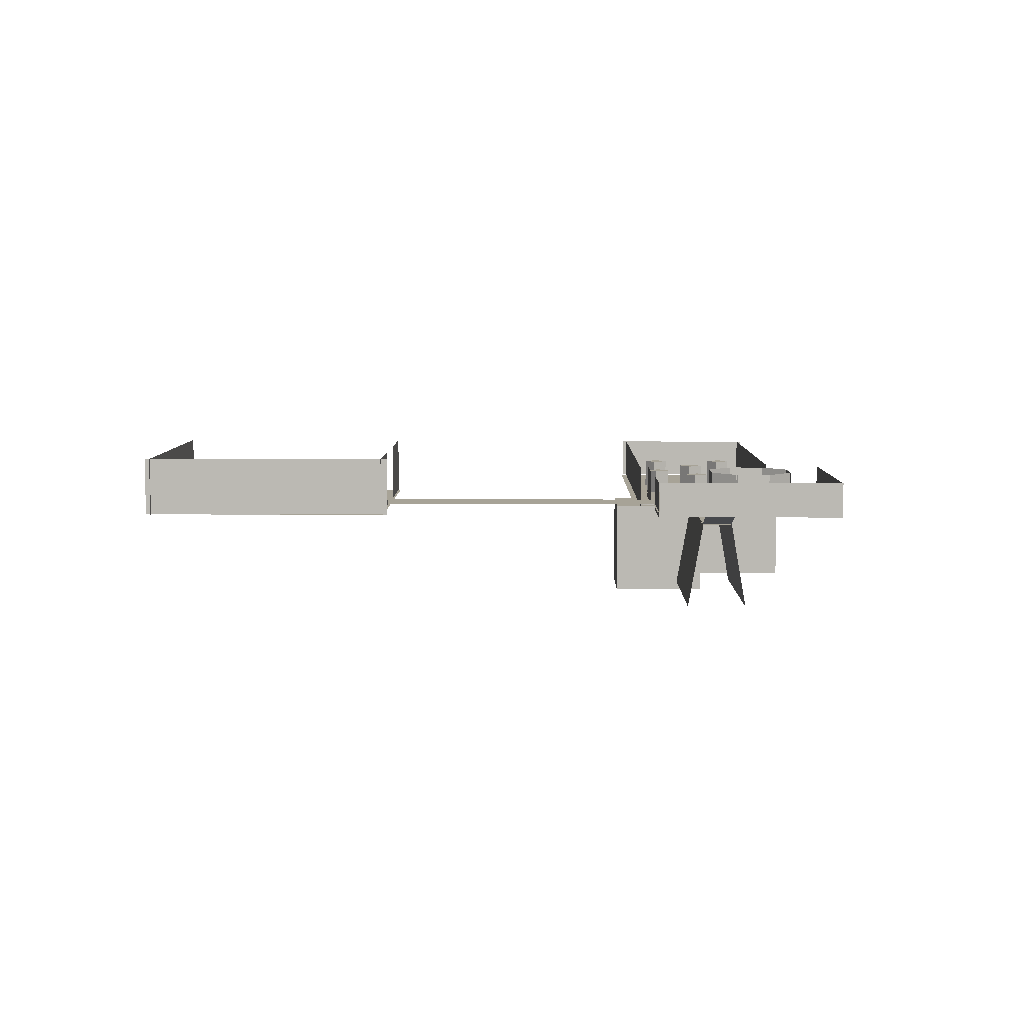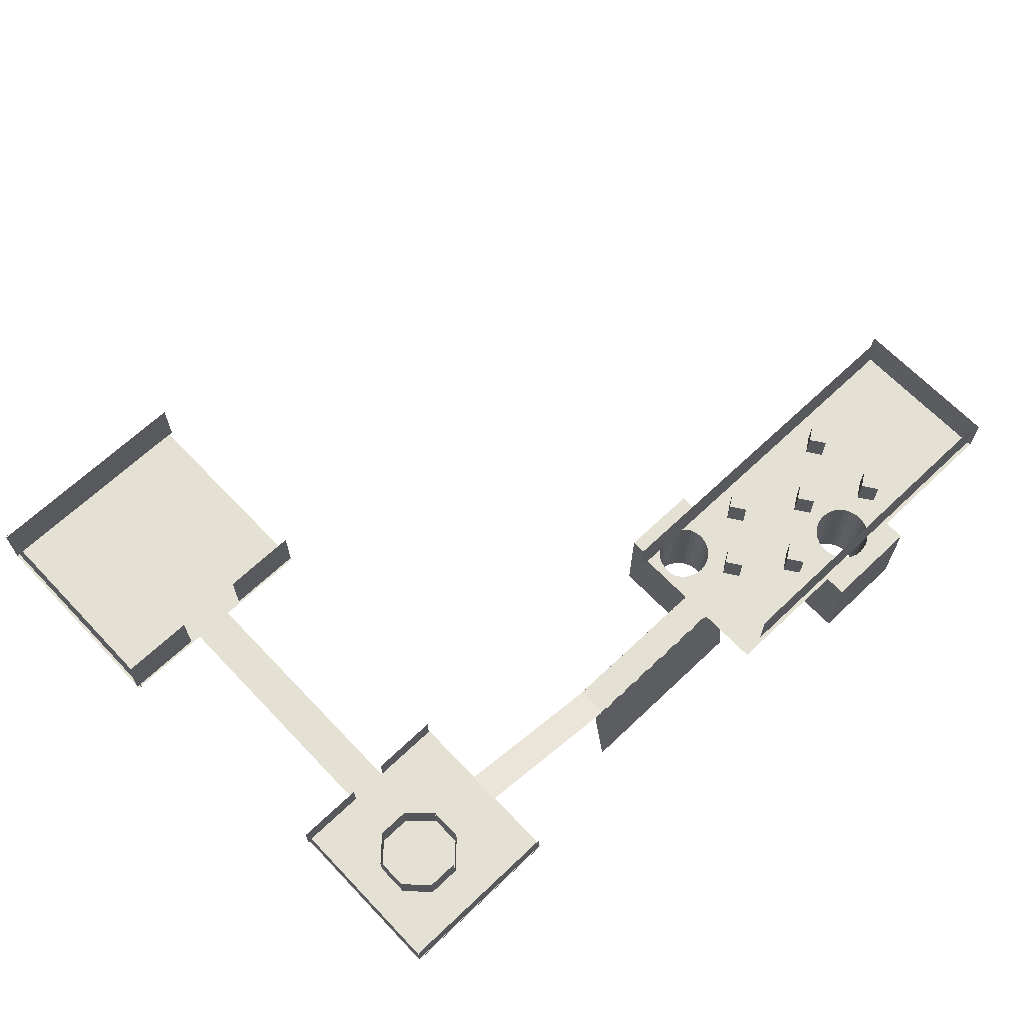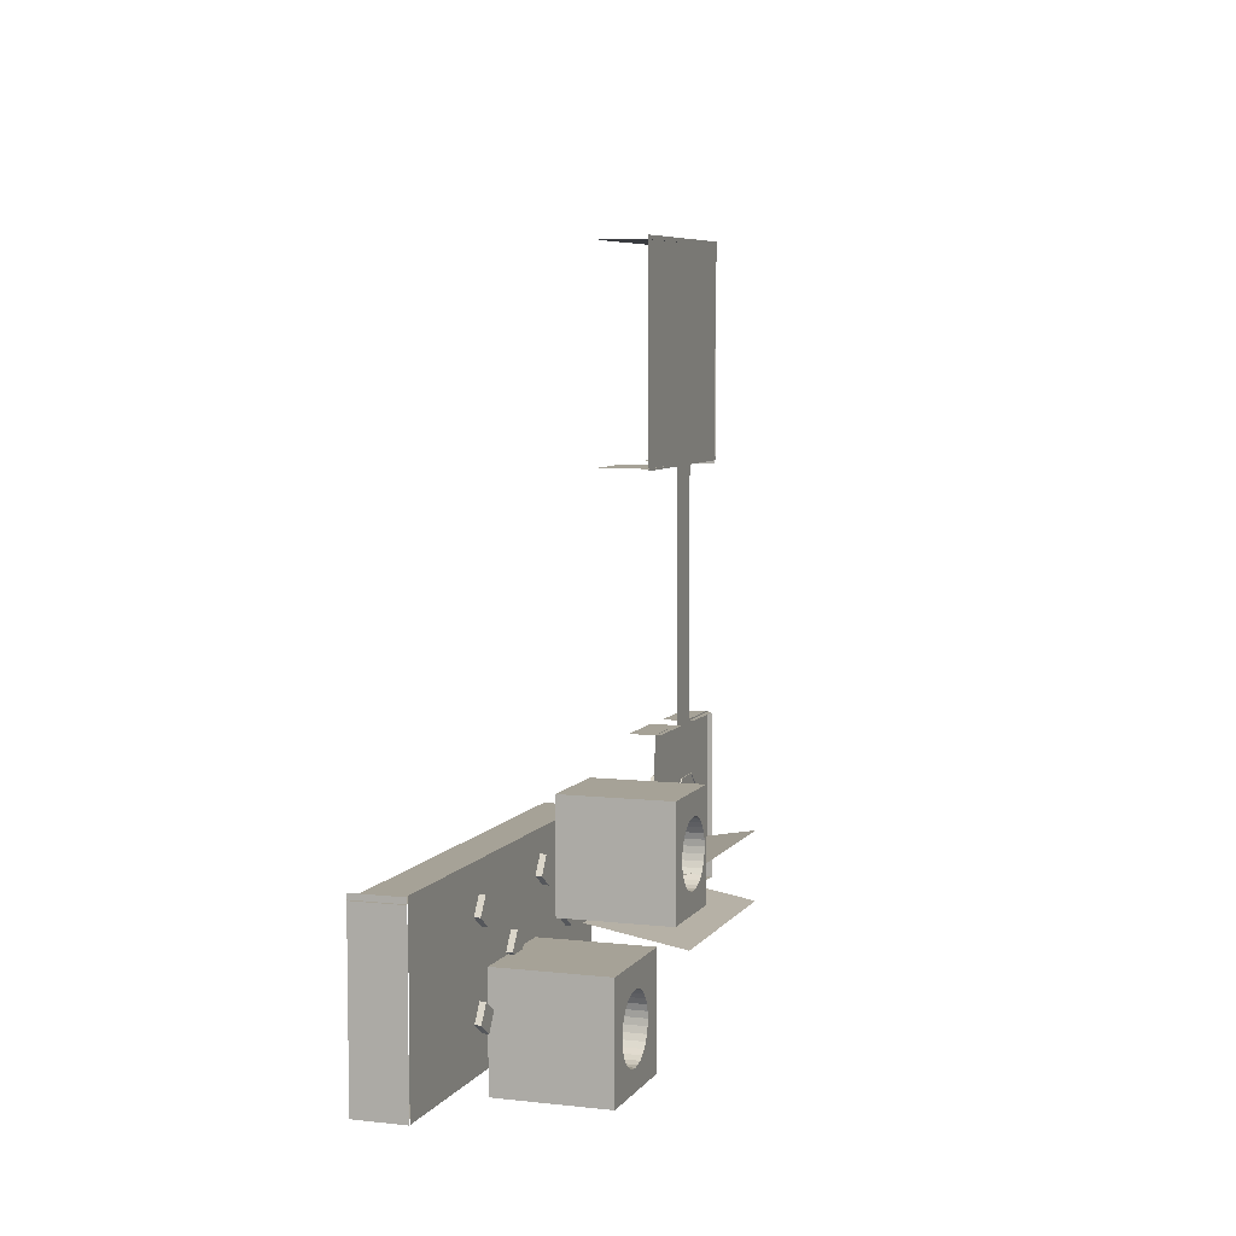
<metadata>
{"format":"obj","ext":"obj","renderer":"f3d","projection":"perspective","resolution":1024,"background":"white","views":[{"elev":6.7,"azim":90.9,"up":"+Y"},{"elev":65.9,"azim":136.4,"up":"+Y"},{"elev":6.4,"azim":-71.1,"up":"+Z"}]}
</metadata>
<code>
o Plane.023_Plane.024
v 48.29 3.248 21.28
v 53.01 3.248 21.28
v 48.29 6.462 21.28
v 53.01 6.462 21.28
f 2 4 3
f 1 2 3
o Plane.022_Plane.023
v 39.34 3.277 34.83
v 53.02 3.277 34.83
v 39.34 3.277 21.15
v 53.02 3.277 21.15
f 6 8 7
f 5 6 7
o Plane.021_Plane.022
v 45.16 3.305 22.43
v 47.65 3.305 22.43
v 45.16 3.305 4.01
v 47.65 3.305 4.01
f 10 12 11
f 9 10 11
o Plane.017_Plane.018
v 51.56 4.984 -5.406
v 51.56 2.984 -5.406
v 51.56 4.984 5.178
v 51.56 2.984 5.178
f 14 16 15
f 13 14 15
o Plane.009_Plane.010
v 44.67 5.245 -1.509
v 44.67 3.245 -1.509
v 44.67 5.245 0.4906
v 44.67 3.245 0.4906
f 18 20 19
f 17 18 19
o Plane.006_Plane.007
v -3.357 3.001 5.035
v -3.357 0.1297 5.035
v -3.357 3.001 -5.107
v -3.357 0.1297 -5.107
f 22 24 23
f 21 22 23
o Plane.004_Plane.005
v 19.07 -5.66 1.929
v 31.3 -5.66 1.929
v 19.07 0.07964 0.9165
v 31.3 0.07964 0.9165
f 26 28 27
f 25 26 27
o Cube.006_Cube.011
v 5.776 0.06199 -0.1797
v 5.776 0.06199 -6.455
v 5.776 -6.214 -6.455
v 5.776 -6.214 -0.1797
v 12.05 0.06199 -0.1797
v 12.05 -6.214 -0.1797
v 8.76 0.06199 -1.462
v 8.389 0.06199 -1.498
v 8.033 0.06199 -1.606
v 7.705 0.06199 -1.782
v 7.417 0.06199 -2.018
v 7.181 0.06199 -2.306
v 7.005 0.06199 -2.634
v 6.897 0.06199 -2.99
v 6.861 0.06199 -3.361
v 6.897 0.06199 -3.731
v 7.005 0.06199 -4.087
v 7.181 0.06199 -4.416
v 7.417 0.06199 -4.704
v 7.705 0.06199 -4.94
v 8.033 0.06199 -5.115
v 8.389 0.06199 -5.223
v 8.76 0.06199 -5.26
v 12.05 0.06199 -6.455
v 9.13 0.06199 -5.223
v 9.487 0.06199 -5.115
v 9.815 0.06199 -4.94
v 10.1 0.06199 -4.704
v 10.34 0.06199 -4.416
v 10.51 0.06199 -4.087
v 10.62 0.06199 -3.731
v 10.66 0.06199 -3.361
v 10.62 0.06199 -2.99
v 10.51 0.06199 -2.634
v 10.34 0.06199 -2.306
v 10.1 0.06199 -2.018
v 9.815 0.06199 -1.782
v 9.487 0.06199 -1.606
v 9.13 0.06199 -1.498
v 12.05 -6.214 -6.455
v 8.76 -6.214 -1.462
v 9.13 -6.214 -1.498
v 9.487 -6.214 -1.606
v 9.815 -6.214 -1.782
v 10.1 -6.214 -2.018
v 10.34 -6.214 -2.306
v 10.51 -6.214 -2.634
v 10.62 -6.214 -2.99
v 10.66 -6.214 -3.361
v 10.62 -6.214 -3.731
v 10.51 -6.214 -4.087
v 10.34 -6.214 -4.416
v 10.1 -6.214 -4.704
v 9.815 -6.214 -4.94
v 9.487 -6.214 -5.115
v 9.13 -6.214 -5.223
v 8.76 -6.214 -5.26
v 8.389 -6.214 -5.223
v 8.033 -6.214 -5.115
v 7.705 -6.214 -4.94
v 7.417 -6.214 -4.704
v 7.181 -6.214 -4.416
v 7.005 -6.214 -4.087
v 6.897 -6.214 -3.731
v 6.861 -6.214 -3.361
v 6.897 -6.214 -2.99
v 7.005 -6.214 -2.634
v 7.181 -6.214 -2.306
v 7.417 -6.214 -2.018
v 7.705 -6.214 -1.782
v 8.033 -6.214 -1.606
v 8.389 -6.214 -1.498
f 30 31 32
f 29 32 34
f 43 44 30
f 52 59 60
f 52 68 31
f 77 68 34
f 31 93 32
f 33 34 68
f 84 53 51
f 85 51 50
f 83 54 53
f 86 50 49
f 82 55 54
f 87 49 48
f 81 56 55
f 88 48 47
f 80 57 56
f 89 47 46
f 79 58 57
f 90 46 45
f 78 59 58
f 91 45 44
f 77 60 59
f 92 44 43
f 76 61 60
f 93 43 42
f 75 62 61
f 94 42 41
f 74 63 62
f 95 41 40
f 73 64 63
f 96 40 39
f 72 65 64
f 97 39 38
f 71 66 65
f 98 38 37
f 70 67 66
f 99 37 36
f 69 35 67
f 100 36 35
f 29 30 32
f 33 29 34
f 29 35 36
f 51 52 30
f 29 36 37
f 50 51 30
f 29 37 38
f 49 50 30
f 29 38 39
f 48 49 30
f 29 39 40
f 47 48 30
f 29 40 41
f 46 47 30
f 30 29 43
f 45 46 30
f 29 41 42
f 44 45 30
f 29 42 43
f 35 29 33
f 52 51 53
f 67 35 33
f 52 53 54
f 66 67 33
f 52 54 55
f 65 66 33
f 52 55 56
f 64 65 33
f 52 56 57
f 63 64 33
f 52 57 58
f 62 63 33
f 33 52 60
f 61 62 33
f 52 58 59
f 60 61 33
f 30 52 31
f 34 32 69
f 83 84 68
f 34 69 70
f 84 31 68
f 34 70 71
f 82 83 68
f 34 71 72
f 81 82 68
f 34 72 73
f 80 81 68
f 34 73 74
f 79 80 68
f 34 74 75
f 78 79 68
f 34 75 76
f 77 78 68
f 34 76 77
f 31 84 85
f 100 69 32
f 31 85 86
f 99 100 32
f 31 86 87
f 98 99 32
f 31 87 88
f 97 98 32
f 31 88 89
f 96 97 32
f 31 89 90
f 95 96 32
f 31 90 91
f 95 32 94
f 31 91 92
f 94 32 93
f 31 92 93
f 52 33 68
f 85 84 51
f 86 85 50
f 84 83 53
f 87 86 49
f 83 82 54
f 88 87 48
f 82 81 55
f 89 88 47
f 81 80 56
f 90 89 46
f 80 79 57
f 91 90 45
f 79 78 58
f 92 91 44
f 78 77 59
f 93 92 43
f 77 76 60
f 94 93 42
f 76 75 61
f 95 94 41
f 75 74 62
f 96 95 40
f 74 73 63
f 97 96 39
f 73 72 64
f 98 97 38
f 72 71 65
f 99 98 37
f 71 70 66
f 100 99 36
f 70 69 67
f 69 100 35
o Cube_Cube.005
v 4.149 -0.2537 2.515
v 4.149 2.049 2.515
v 5.115 -0.2537 1.86
v 5.115 2.049 1.86
v 4.805 -0.2537 3.481
v 4.805 2.049 3.481
v 5.771 -0.2537 2.826
v 5.771 2.049 2.826
f 104 103 101
f 108 107 103
f 106 105 107
f 102 101 105
f 103 107 105
f 108 104 102
f 102 104 101
f 104 108 103
f 108 106 107
f 106 102 105
f 101 103 105
f 106 108 102
o Plane.003_Plane.004
v 40.83 3.311 5.338
v 51.6 3.311 5.338
v 40.83 3.311 -5.424
v 51.6 3.311 -5.424
f 110 112 111
f 109 110 111
o Plane.001_Plane.002
v 19.77 0.004534 0.9467
v 30.96 0.004534 0.9467
v 19.77 0.004534 -1.053
v 30.96 0.004534 -1.053
f 114 116 115
f 113 114 115
o Plane
v -3.37 0.08828 5.106
v 17.17 0.08828 5.106
v 17.06 0.08828 5.051
v 16.78 0.08828 4.818
v 16.55 0.08828 4.534
v 16.37 0.08828 4.21
v 16.27 0.08828 3.859
v 16.23 0.08828 3.494
v 16.27 0.08828 3.128
v 16.37 0.08828 2.777
v 16.55 0.08828 2.453
v 16.78 0.08828 2.169
v 17.06 0.08828 1.937
v 17.39 0.08828 1.763
v 17.74 0.08828 1.657
v 18.1 0.08828 1.621
v 18.47 0.08828 1.657
v 18.82 0.08828 1.763
v 19.14 0.08828 1.937
v 19.43 0.08828 2.169
v 19.66 0.08828 2.453
v 19.83 0.08828 2.777
v 19.94 0.08828 3.128
v 19.98 0.08828 3.494
v 19.94 0.08828 3.859
v 19.83 0.08828 4.21
v 19.66 0.08828 4.534
v 19.43 0.08828 4.818
v 19.14 0.08828 5.051
v 19.04 0.08828 5.106
v 20.37 0.08828 5.106
v 20.37 0.08828 -5.076
v 9.513 0.08828 -5.076
v 9.693 0.08828 -4.98
v 9.977 0.08828 -4.747
v 10.21 0.08828 -4.464
v 10.38 0.08828 -4.14
v 10.49 0.08828 -3.789
v 10.53 0.08828 -3.423
v 10.49 0.08828 -3.058
v 10.38 0.08828 -2.707
v 10.21 0.08828 -2.383
v 9.977 0.08828 -2.099
v 9.693 0.08828 -1.866
v 9.369 0.08828 -1.693
v 9.018 0.08828 -1.587
v 8.653 0.08828 -1.551
v 8.287 0.08828 -1.587
v 7.936 0.08828 -1.693
v 7.612 0.08828 -1.866
v 7.328 0.08828 -2.099
v 7.096 0.08828 -2.383
v 6.923 0.08828 -2.707
v 6.816 0.08828 -3.058
v 6.78 0.08828 -3.423
v 6.816 0.08828 -3.789
v 6.923 0.08828 -4.14
v 7.096 0.08828 -4.464
v 7.328 0.08828 -4.747
v 7.612 0.08828 -4.98
v 7.792 0.08828 -5.076
v -3.37 0.08828 -5.076
f 159 127 158
f 178 117 169
f 145 146 147
f 117 118 119
f 144 145 147
f 117 119 120
f 143 144 147
f 117 120 121
f 142 143 147
f 117 164 165
f 141 142 147
f 121 122 117
f 140 141 147
f 122 163 164
f 139 140 147
f 123 163 122
f 139 147 148
f 162 163 123
f 138 139 148
f 162 123 124
f 137 138 148
f 162 124 161
f 136 137 148
f 124 125 161
f 135 136 148
f 125 160 161
f 134 135 148
f 126 160 125
f 133 134 148
f 159 160 126
f 132 133 148
f 148 149 150
f 176 177 178
f 148 150 151
f 175 176 178
f 148 151 152
f 174 175 178
f 148 152 153
f 173 174 178
f 148 153 154
f 172 173 178
f 148 154 155
f 171 172 178
f 148 130 131
f 170 171 178
f 148 131 132
f 169 170 178
f 130 148 155
f 168 169 117
f 130 155 156
f 167 168 117
f 130 156 129
f 166 167 117
f 156 157 129
f 165 166 117
f 129 157 128
f 164 117 122
f 157 158 128
f 127 159 126
f 158 127 128
o Plane.002_Plane.003
v 30.35 -0.1023 0.9387
v 40.89 3.353 0.9387
v 30.35 -0.1023 -1.045
v 40.89 3.353 -1.045
f 180 182 181
f 179 180 181
o Cube.001_Cube.006
v 4.149 -0.2537 -2.551
v 4.149 2.049 -2.551
v 5.115 -0.2537 -3.206
v 5.115 2.049 -3.206
v 4.805 -0.2537 -1.585
v 4.805 2.049 -1.585
v 5.771 -0.2537 -2.241
v 5.771 2.049 -2.241
f 186 185 183
f 190 189 185
f 188 187 189
f 184 183 187
f 185 189 187
f 190 186 184
f 184 186 183
f 186 190 185
f 190 188 189
f 188 184 187
f 183 185 187
f 188 190 184
o Cube.002_Cube.007
v 8.187 -0.2537 -0.05074
v 8.187 2.049 -0.05074
v 9.152 -0.2537 -0.7062
v 9.152 2.049 -0.7062
v 8.842 -0.2537 0.9149
v 8.842 2.049 0.9149
v 9.808 -0.2537 0.2594
v 9.808 2.049 0.2594
f 194 193 191
f 198 197 193
f 196 195 197
f 192 191 195
f 193 197 195
f 198 194 192
f 192 194 191
f 194 198 193
f 198 196 197
f 196 192 195
f 191 193 195
f 196 198 192
o Cube.003_Cube.008
v 12.17 -0.2537 2.85
v 12.17 2.049 2.85
v 13.14 -0.2537 2.194
v 13.14 2.049 2.194
v 12.83 -0.2537 3.815
v 12.83 2.049 3.815
v 13.79 -0.2537 3.16
v 13.79 2.049 3.16
f 202 201 199
f 206 205 201
f 204 203 205
f 200 199 203
f 201 205 203
f 206 202 200
f 200 202 199
f 202 206 201
f 206 204 205
f 204 200 203
f 199 201 203
f 204 206 200
o Cube.004_Cube.009
v 12.17 -0.2537 -2.71
v 12.17 2.049 -2.71
v 13.14 -0.2537 -3.365
v 13.14 2.049 -3.365
v 12.83 -0.2537 -1.744
v 12.83 2.049 -1.744
v 13.79 -0.2537 -2.4
v 13.79 2.049 -2.4
f 210 209 207
f 214 213 209
f 212 211 213
f 208 207 211
f 209 213 211
f 214 210 208
f 208 210 207
f 210 214 209
f 214 212 213
f 212 208 211
f 207 209 211
f 212 214 208
o Cube.005_Cube.010
v 15.48 -0.2537 0.08146
v 15.48 2.049 0.08146
v 16.45 -0.2537 -0.574
v 16.45 2.049 -0.574
v 16.14 -0.2537 1.047
v 16.14 2.049 1.047
v 17.1 -0.2537 0.3916
v 17.1 2.049 0.3916
f 218 217 215
f 222 221 217
f 220 219 221
f 216 215 219
f 217 221 219
f 220 222 218
f 216 218 215
f 218 222 217
f 222 220 221
f 220 216 219
f 215 217 219
f 216 220 218
o Cube.007_Cube.012
v 14.96 0.06199 6.416
v 14.96 0.06199 0.1402
v 14.96 -6.214 0.1402
v 14.96 -6.214 6.416
v 20.05 0.06199 6.416
v 20.05 -6.214 6.416
v 20.05 0.06199 0.1402
v 17.95 0.06199 5.134
v 17.58 0.06199 5.098
v 17.22 0.06199 4.989
v 16.89 0.06199 4.814
v 16.61 0.06199 4.578
v 16.37 0.06199 4.29
v 16.19 0.06199 3.962
v 16.09 0.06199 3.605
v 16.05 0.06199 3.235
v 16.09 0.06199 2.864
v 16.19 0.06199 2.508
v 16.37 0.06199 2.18
v 16.61 0.06199 1.892
v 16.89 0.06199 1.656
v 17.22 0.06199 1.48
v 17.58 0.06199 1.372
v 17.95 0.06199 1.336
v 20.05 0.06199 0.5733
v 20.05 -6.214 0.1402
v 18.32 -6.214 1.372
v 17.95 -6.214 1.336
v 17.58 -6.214 1.372
v 17.22 -6.214 1.48
v 16.89 -6.214 1.656
v 16.61 -6.214 1.892
v 16.37 -6.214 2.18
v 16.19 -6.214 2.508
v 16.09 -6.214 2.864
v 16.05 -6.214 3.235
v 16.09 -6.214 3.605
v 16.19 -6.214 3.962
v 16.37 -6.214 4.29
v 16.61 -6.214 4.578
v 16.89 -6.214 4.814
v 17.22 -6.214 4.989
v 17.58 -6.214 5.098
v 17.95 -6.214 5.134
v 18.32 0.06199 1.372
v 18.67 0.06199 1.48
v 19 0.06199 1.656
v 19.29 0.06199 1.892
v 19.53 0.06199 2.18
v 19.7 0.06199 2.508
v 19.81 0.06199 2.864
v 19.85 0.06199 3.235
v 19.81 0.06199 3.605
v 19.7 0.06199 3.962
v 19.53 0.06199 4.29
v 19.29 0.06199 4.578
v 19 0.06199 4.814
v 18.67 0.06199 4.989
v 18.32 0.06199 5.098
v 18.32 -6.214 5.098
v 18.67 -6.214 4.989
v 19 -6.214 4.814
v 19.29 -6.214 4.578
v 19.53 -6.214 4.29
v 19.7 -6.214 3.962
v 19.81 -6.214 3.605
v 19.85 -6.214 3.235
v 19.81 -6.214 2.864
v 19.7 -6.214 2.508
v 19.53 -6.214 2.18
v 19.29 -6.214 1.892
v 19 -6.214 1.656
v 18.67 -6.214 1.48
f 224 225 226
f 223 226 228
f 224 238 239
f 225 224 229
f 225 258 226
f 274 275 227
f 228 289 248
f 265 231 230
f 264 232 231
f 263 233 232
f 262 234 233
f 261 235 234
f 260 236 235
f 259 237 236
f 258 238 237
f 257 239 238
f 256 240 239
f 255 241 240
f 254 242 241
f 253 243 242
f 252 244 243
f 251 245 244
f 250 246 245
f 249 267 246
f 295 268 267
f 294 269 268
f 293 270 269
f 292 271 270
f 291 272 271
f 290 273 272
f 289 274 273
f 288 275 274
f 287 276 275
f 286 277 276
f 285 278 277
f 284 279 278
f 283 280 279
f 282 281 280
f 266 230 281
f 248 247 228
f 223 224 226
f 227 223 228
f 247 229 246
f 223 230 231
f 246 229 224
f 223 231 232
f 245 246 224
f 223 232 233
f 244 245 224
f 223 233 234
f 243 244 224
f 223 234 235
f 242 243 224
f 223 235 236
f 241 242 224
f 224 223 238
f 240 241 224
f 223 236 237
f 239 240 224
f 223 237 238
f 248 225 229
f 225 249 250
f 265 266 226
f 225 250 251
f 264 265 226
f 225 251 252
f 263 264 226
f 225 252 253
f 262 263 226
f 225 253 254
f 261 262 226
f 225 254 255
f 260 261 226
f 225 255 256
f 260 226 259
f 225 256 257
f 259 226 258
f 225 257 258
f 247 246 267
f 230 223 227
f 247 267 268
f 281 230 227
f 247 268 269
f 280 281 227
f 247 269 270
f 279 280 227
f 247 270 271
f 278 279 227
f 247 271 272
f 277 278 227
f 247 272 273
f 276 277 227
f 247 273 274
f 275 276 227
f 227 247 274
f 228 226 266
f 249 225 248
f 228 266 282
f 295 249 248
f 228 282 283
f 294 295 248
f 228 283 284
f 293 294 248
f 228 284 285
f 292 293 248
f 228 285 286
f 291 292 248
f 228 286 287
f 290 291 248
f 228 287 288
f 289 290 248
f 228 288 289
f 266 265 230
f 265 264 231
f 264 263 232
f 263 262 233
f 262 261 234
f 261 260 235
f 260 259 236
f 259 258 237
f 258 257 238
f 257 256 239
f 256 255 240
f 255 254 241
f 254 253 242
f 253 252 243
f 252 251 244
f 251 250 245
f 250 249 246
f 249 295 267
f 295 294 268
f 294 293 269
f 293 292 270
f 292 291 271
f 291 290 272
f 290 289 273
f 289 288 274
f 288 287 275
f 287 286 276
f 286 285 277
f 285 284 278
f 284 283 279
f 283 282 280
f 282 266 281
f 227 228 247
f 248 229 247
o Plane.005_Plane.006
v 31.3 -5.66 -2.036
v 19.07 -5.66 -2.036
v 31.3 0.07964 -1.024
v 19.07 0.07964 -1.024
f 297 299 298
f 296 297 298
o Plane.007_Plane.008
v -3.284 3.001 -4.818
v -3.284 0.1297 -4.818
v 18.81 3.001 -4.81
v 18.81 0.1297 -4.81
f 301 303 302
f 300 301 302
o Plane.008_Plane.009
v 21.16 3.001 4.731
v 21.16 0.1297 4.731
v -3.53 3.001 4.723
v -3.53 0.1297 4.723
f 305 307 306
f 304 305 306
o Plane.010_Plane.011
v 44.68 5.245 0.482
v 44.68 3.245 0.482
v 46.1 5.245 1.896
v 46.1 3.245 1.896
f 309 311 310
f 308 309 310
o Plane.011_Plane.012
v 46.08 5.245 -2.878
v 46.08 3.245 -2.878
v 44.67 5.245 -1.464
v 44.67 3.245 -1.464
f 313 315 314
f 312 313 314
o Plane.012_Plane.013
v 49.37 5.245 0.569
v 49.37 3.245 0.569
v 49.37 5.245 -1.431
v 49.37 3.245 -1.431
f 317 319 318
f 316 317 318
o Plane.013_Plane.014
v 48.06 5.245 -2.803
v 48.06 3.245 -2.803
v 46.06 5.245 -2.803
v 46.06 3.245 -2.803
f 321 323 322
f 320 321 322
o Plane.014_Plane.015
v 46.06 5.245 1.881
v 46.06 3.245 1.881
v 48.06 5.245 1.881
v 48.06 3.245 1.881
f 325 327 326
f 324 325 326
o Plane.015_Plane.016
v 48.03 5.245 1.896
v 48.03 3.245 1.896
v 49.44 5.245 0.482
v 49.44 3.245 0.482
f 329 331 330
f 328 329 330
o Plane.016_Plane.017
v 49.42 5.245 -1.385
v 49.42 3.245 -1.385
v 48 5.245 -2.799
v 48 3.245 -2.799
f 333 335 334
f 332 333 334
o Plane.018_Plane.019
v 40.95 4.984 -5.379
v 40.95 2.984 -5.379
v 51.53 4.984 -5.379
v 51.53 2.984 -5.379
f 337 339 338
f 336 337 338
o Plane.019_Plane.020
v 45.07 4.984 5.326
v 45.07 2.984 5.326
v 40.9 4.984 5.326
v 40.9 2.984 5.326
f 341 343 342
f 340 341 342
o Plane.020_Plane.021
v 51.67 4.984 5.25
v 51.67 2.984 5.25
v 47.5 4.984 5.25
v 47.5 2.984 5.25
f 345 347 346
f 344 345 346
o Plane.024_Plane.025
v 39.32 3.248 21.28
v 44.04 3.248 21.28
v 39.32 6.462 21.28
v 44.04 6.462 21.28
f 349 351 350
f 348 349 350
o Plane.025_Plane.026
v 52.84 3.248 20.93
v 52.84 3.248 34.85
v 52.84 6.462 20.93
v 52.84 6.462 34.85
f 353 355 354
f 352 353 354
o Plane.026_Plane.028
v 53.02 3.248 34.56
v 39.1 3.248 34.56
v 53.02 6.462 34.56
v 39.1 6.462 34.56
f 357 359 358
f 356 357 358

</code>
